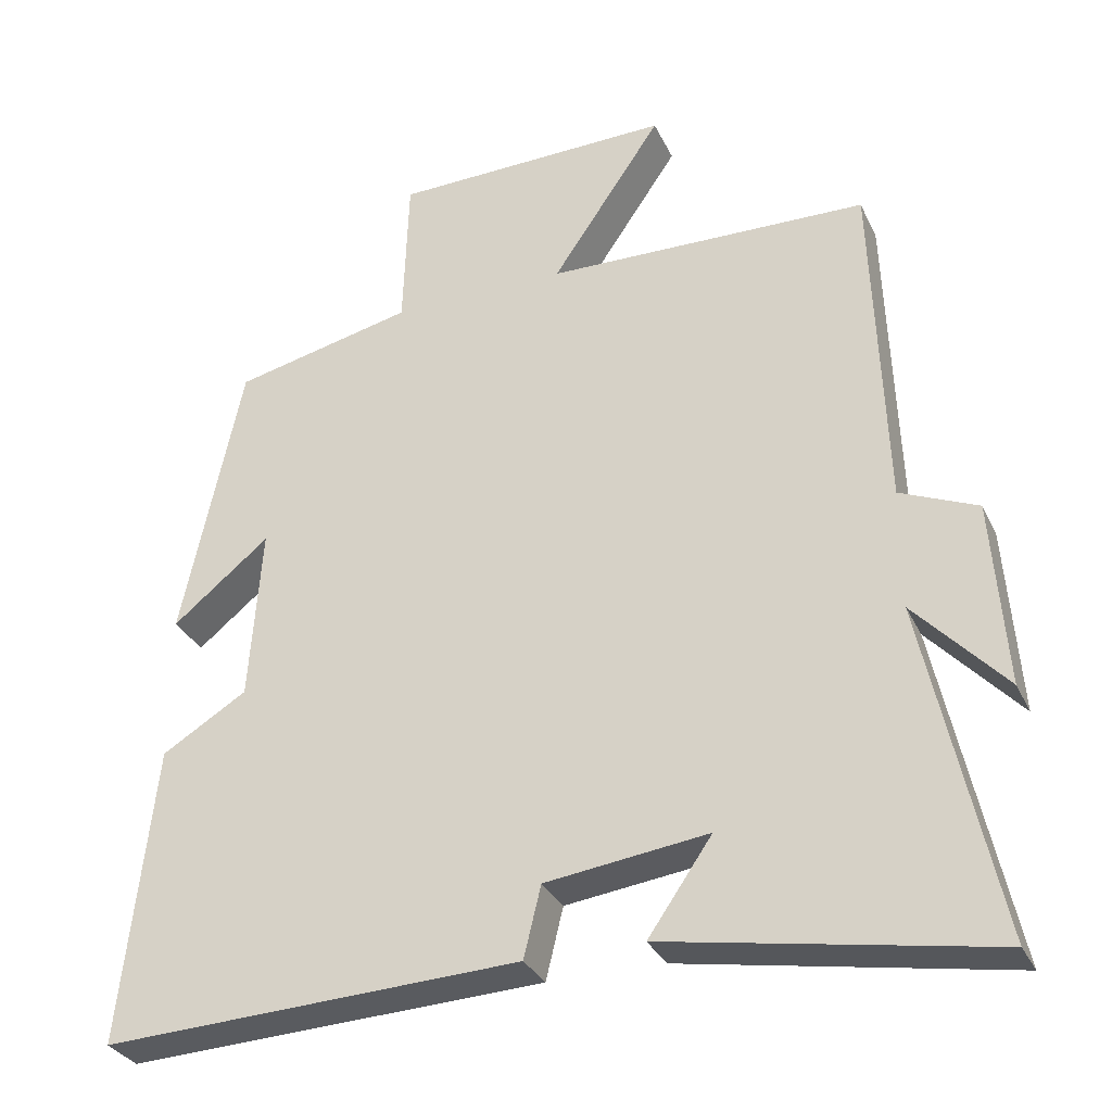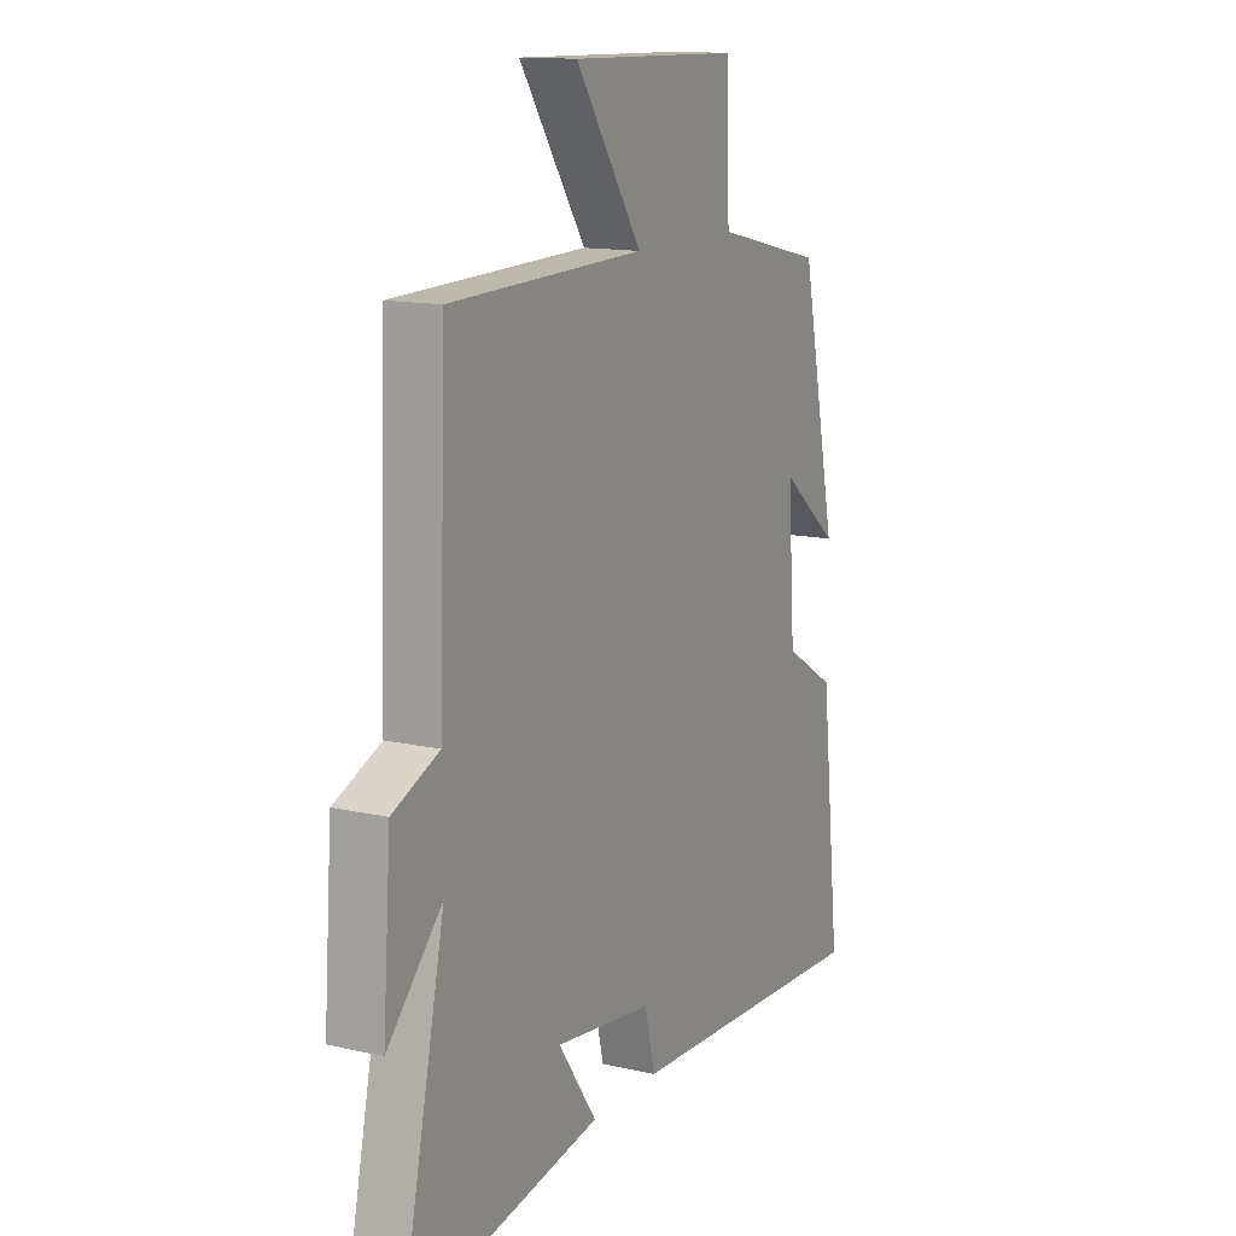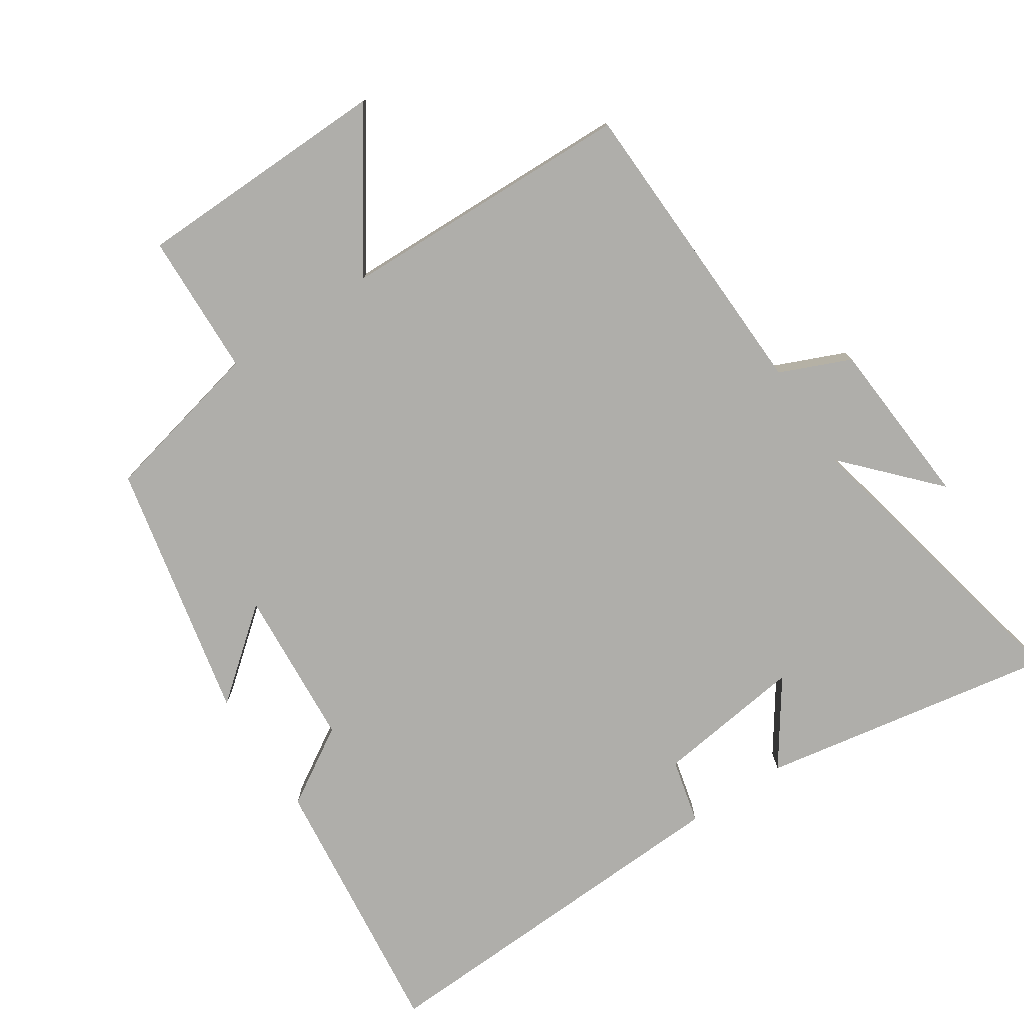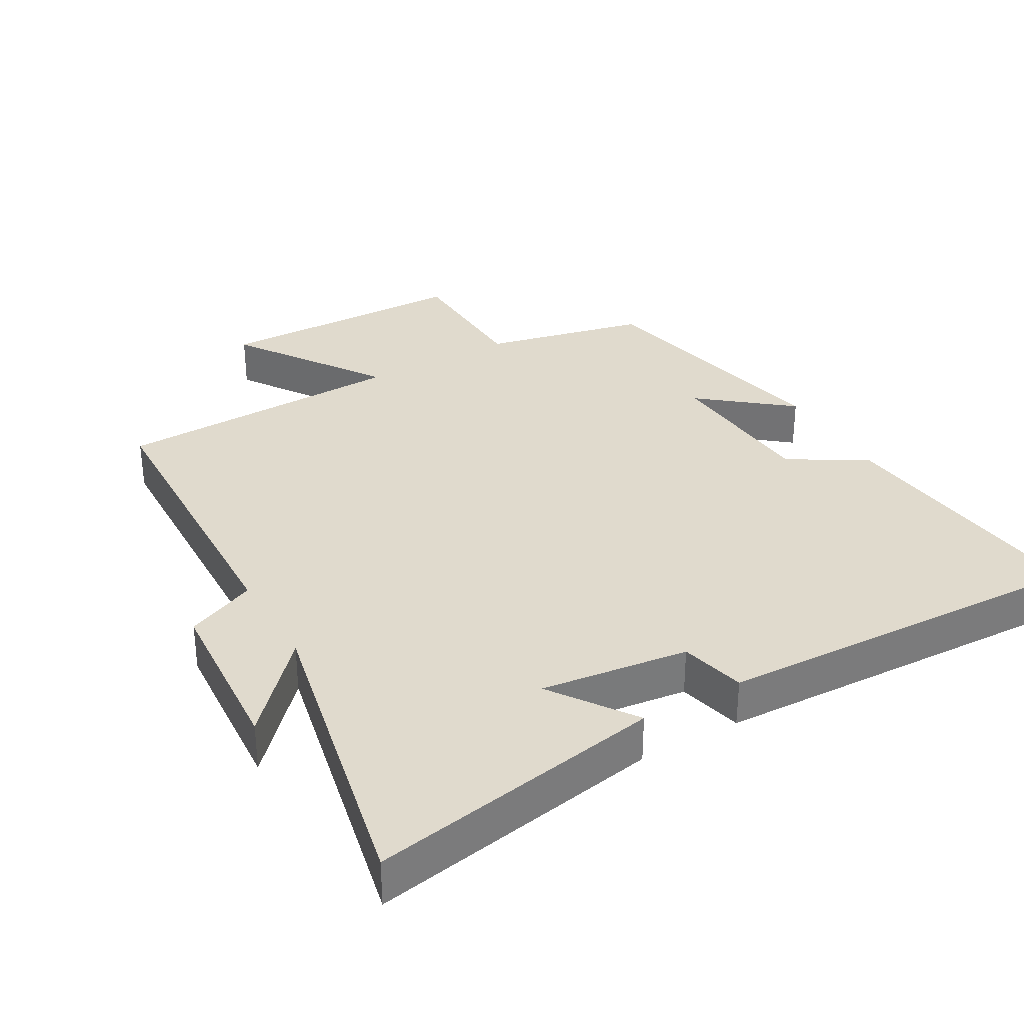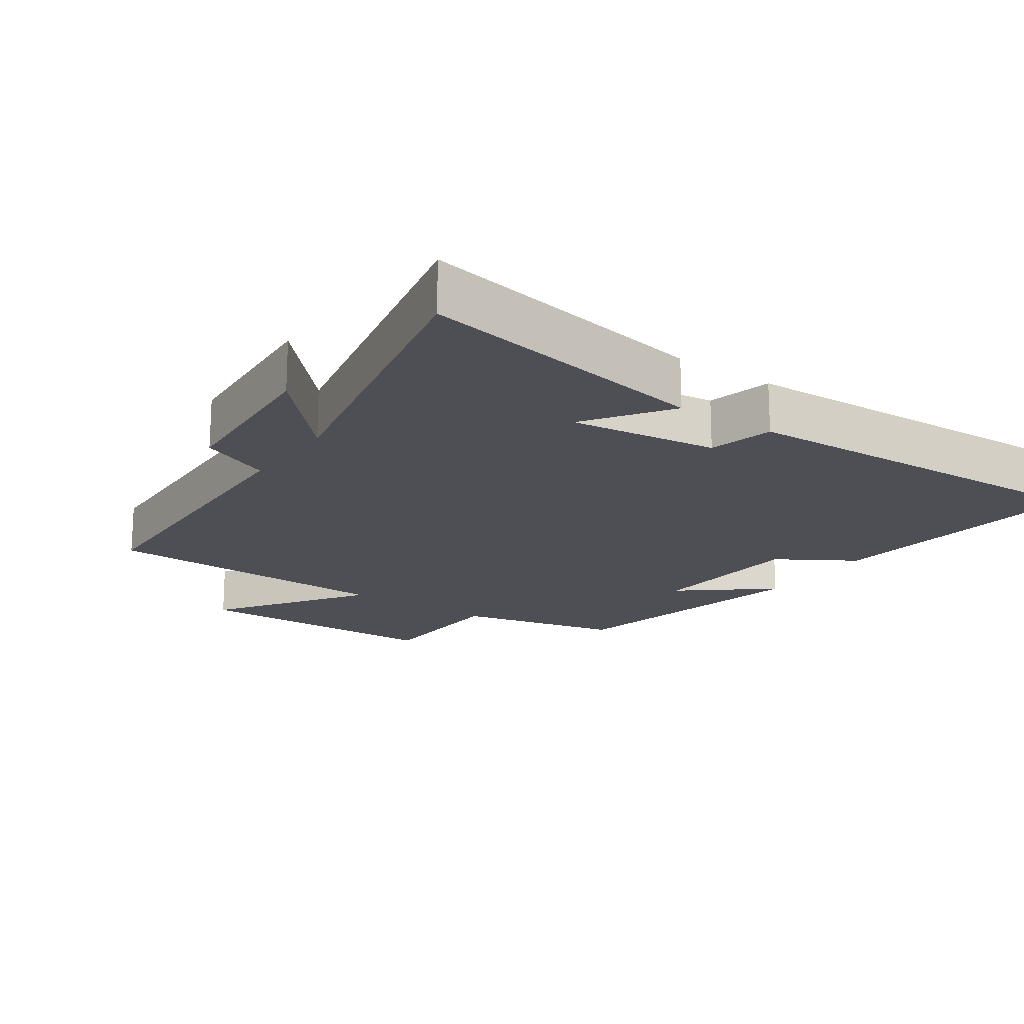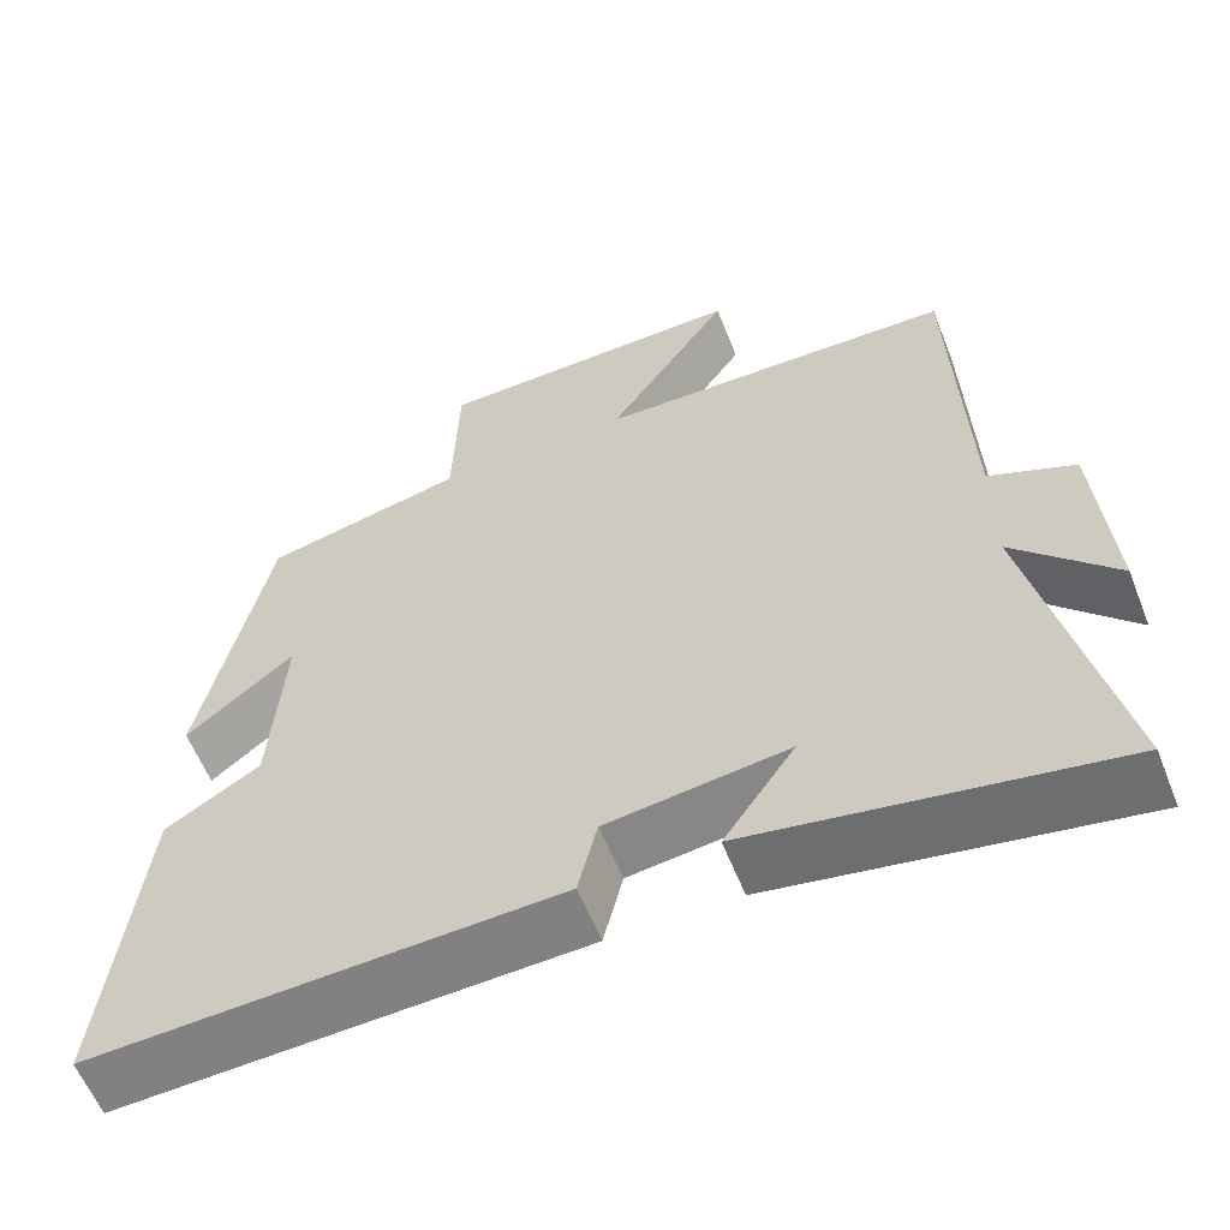
<metadata>
{"format":"obj","ext":"obj","renderer":"f3d","projection":"perspective","resolution":1024,"background":"white","views":[{"elev":-31.6,"azim":22.0,"up":"+Z"},{"elev":13.5,"azim":117.3,"up":"+Z"},{"elev":-77.6,"azim":33.4,"up":"+Y"},{"elev":33.0,"azim":150.0,"up":"+Y"},{"elev":-18.3,"azim":145.1,"up":"+Y"},{"elev":-59.3,"azim":21.6,"up":"+Z"}]}
</metadata>
<code>
v -0.544 0.07 -0.524
v -0.5 0.07 -0.129
v -0.387 0.07 -0.06
v -0.371 0.07 0.172
v -0.5 0.07 0.067
v -0.42 0.07 0.445
v -0.18 0.07 0.5
v -0.173 0.07 0.709
v 0.201 0.07 0.717
v 0.054 0.07 0.5
v 0.484 0.07 0.489
v 0.5 0.07 0.035
v 0.603 0.07 -0.009
v 0.621 0.07 -0.257
v 0.5 0.07 -0.127
v 0.597 0.07 -0.576
v 0.165 0.07 -0.5
v 0.25 0.07 -0.377
v 0.034 0.07 -0.405
v 0.011 0.07 -0.5
v -0.544 0 -0.524
v -0.5 0 -0.129
v -0.387 0 -0.06
v -0.371 0 0.172
v -0.5 0 0.067
v -0.42 0 0.445
v -0.18 0 0.5
v -0.173 0 0.709
v 0.201 0 0.717
v 0.054 0 0.5
v 0.484 0 0.489
v 0.5 0 0.035
v 0.603 0 -0.009
v 0.621 0 -0.257
v 0.5 0 -0.127
v 0.597 0 -0.576
v 0.165 0 -0.5
v 0.25 0 -0.377
v 0.034 0 -0.405
v 0.011 0 -0.5
f 1 2 3
f 20 1 3
f 19 20 3
f 18 19 3 4
f 15 16 17 18
f 15 18 4
f 12 13 14 15
f 12 15 4
f 11 12 4
f 10 11 4
f 7 8 9 10
f 7 10 4
f 4 5 6 7
f 23 22 21
f 23 21 40
f 23 40 39
f 24 23 39 38
f 38 37 36 35
f 24 38 35
f 35 34 33 32
f 24 35 32
f 24 32 31
f 24 31 30
f 30 29 28 27
f 24 30 27
f 27 26 25 24
f 1 21 22 2
f 2 22 23 3
f 3 23 24 4
f 4 24 25 5
f 5 25 26 6
f 6 26 27 7
f 7 27 28 8
f 8 28 29 9
f 9 29 30 10
f 10 30 31 11
f 11 31 32 12
f 12 32 33 13
f 13 33 34 14
f 14 34 35 15
f 15 35 36 16
f 16 36 37 17
f 17 37 38 18
f 18 38 39 19
f 19 39 40 20
f 20 40 21 1

</code>
